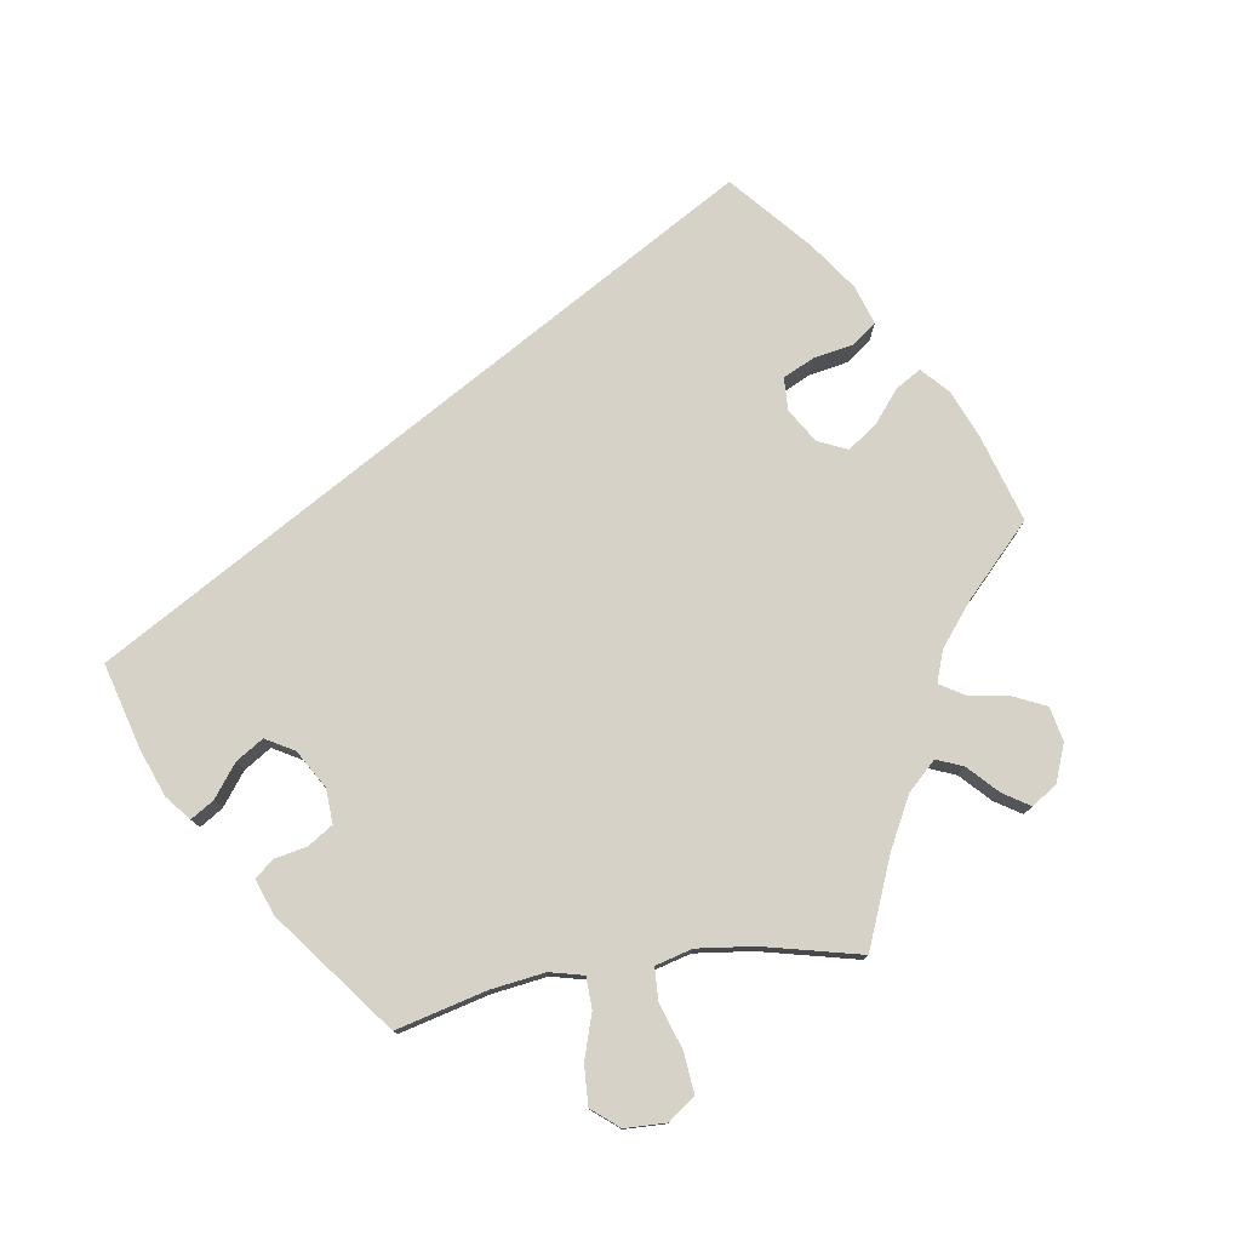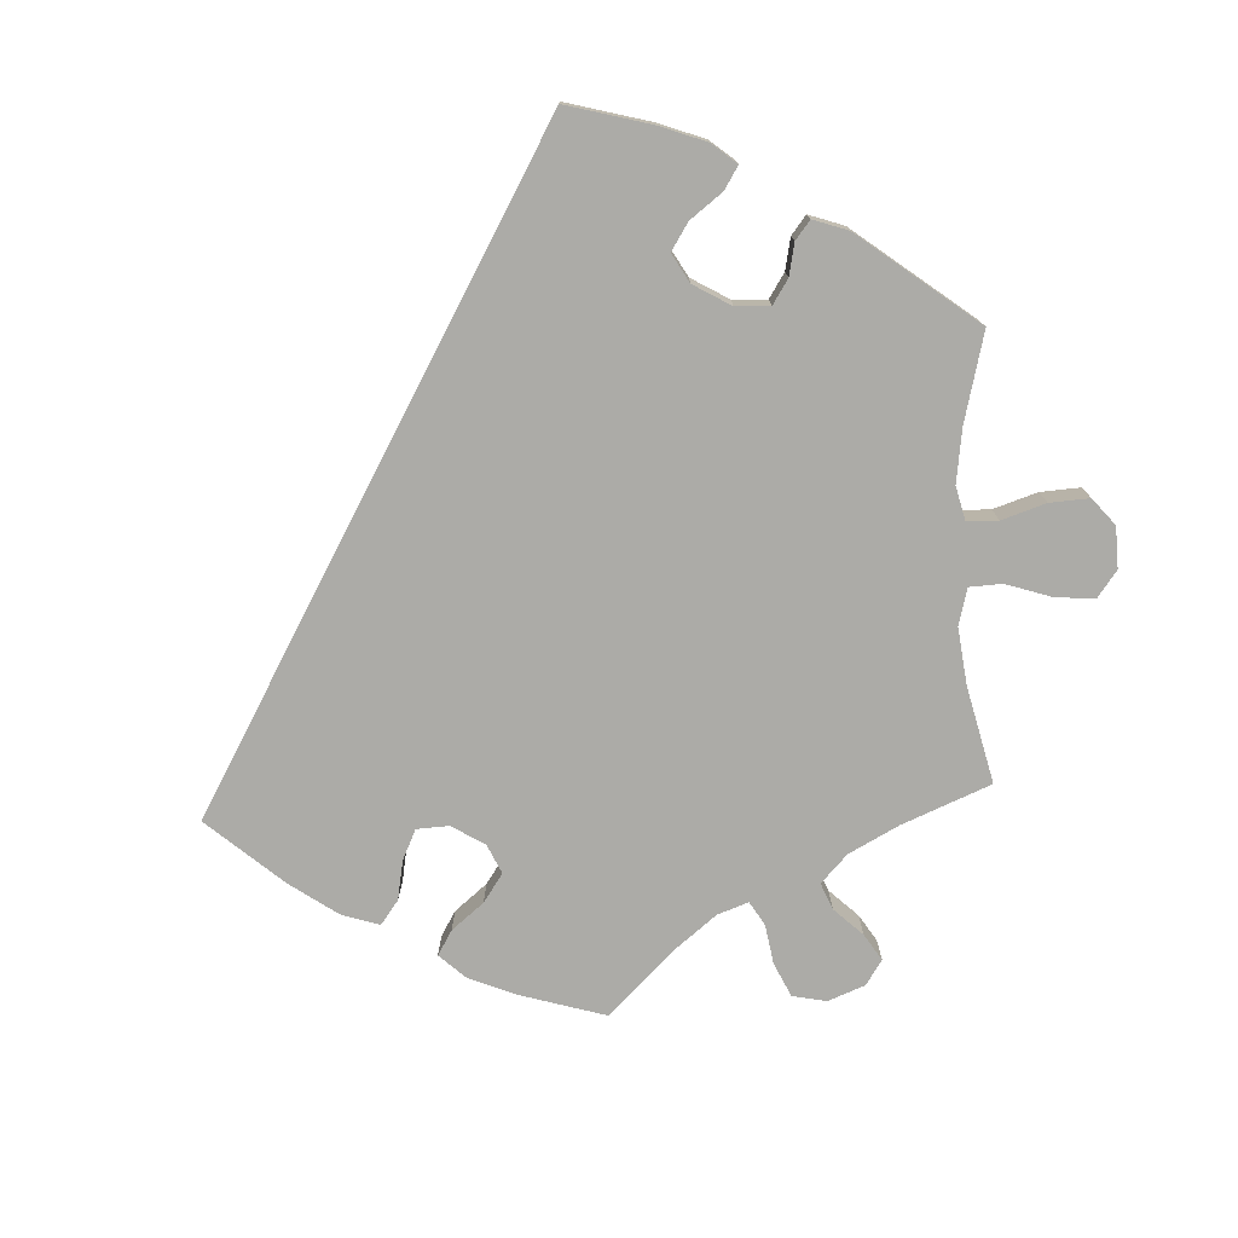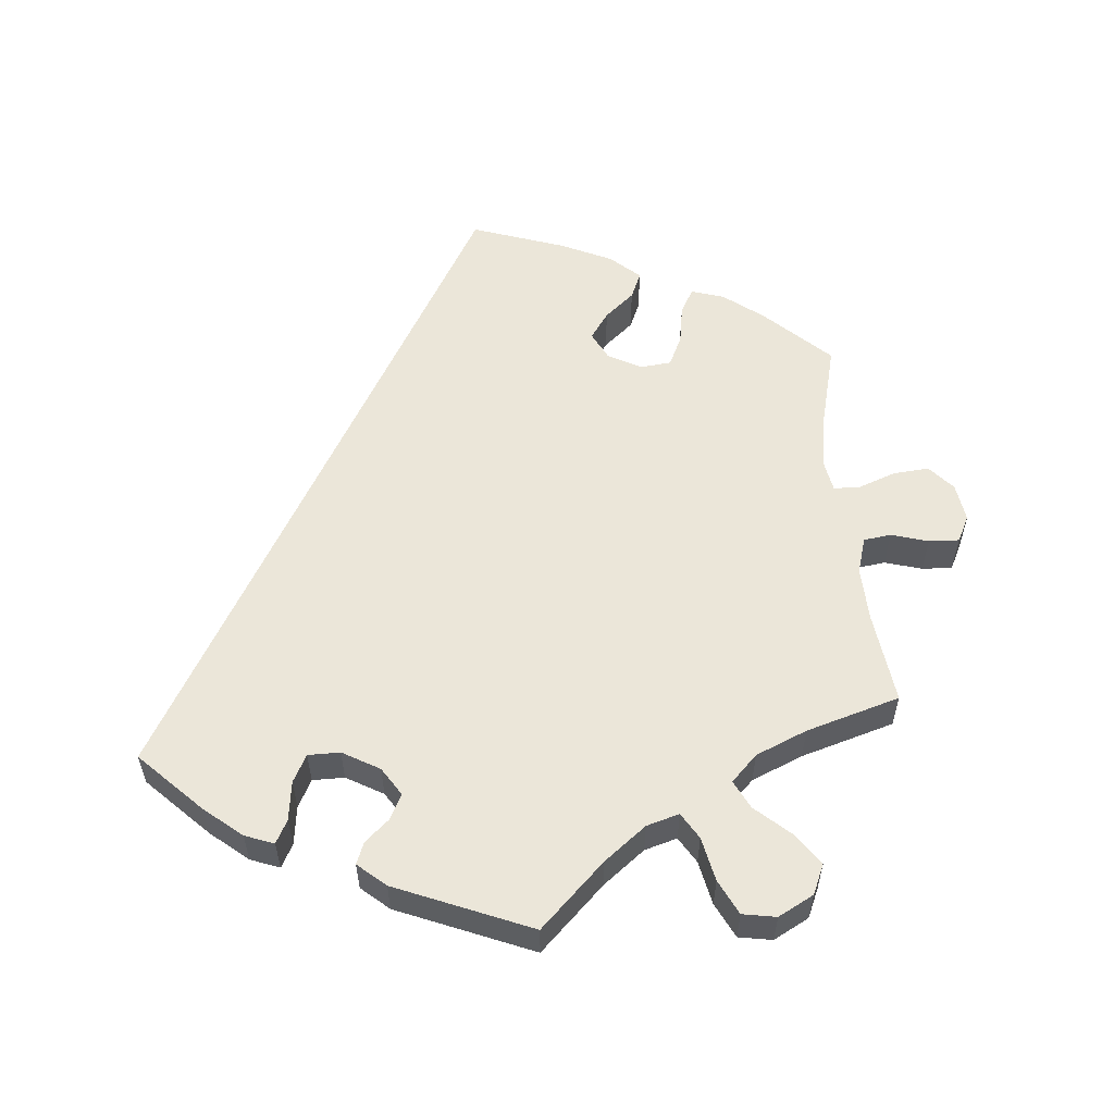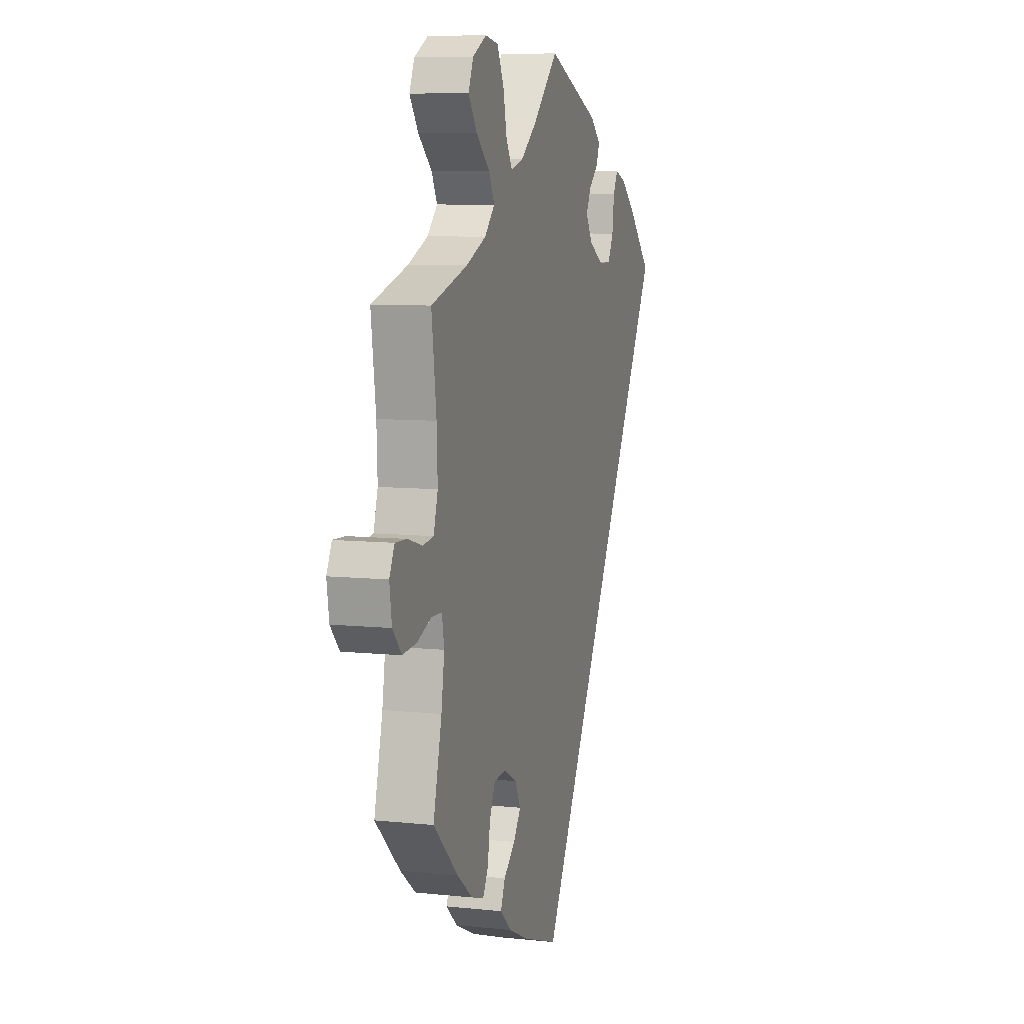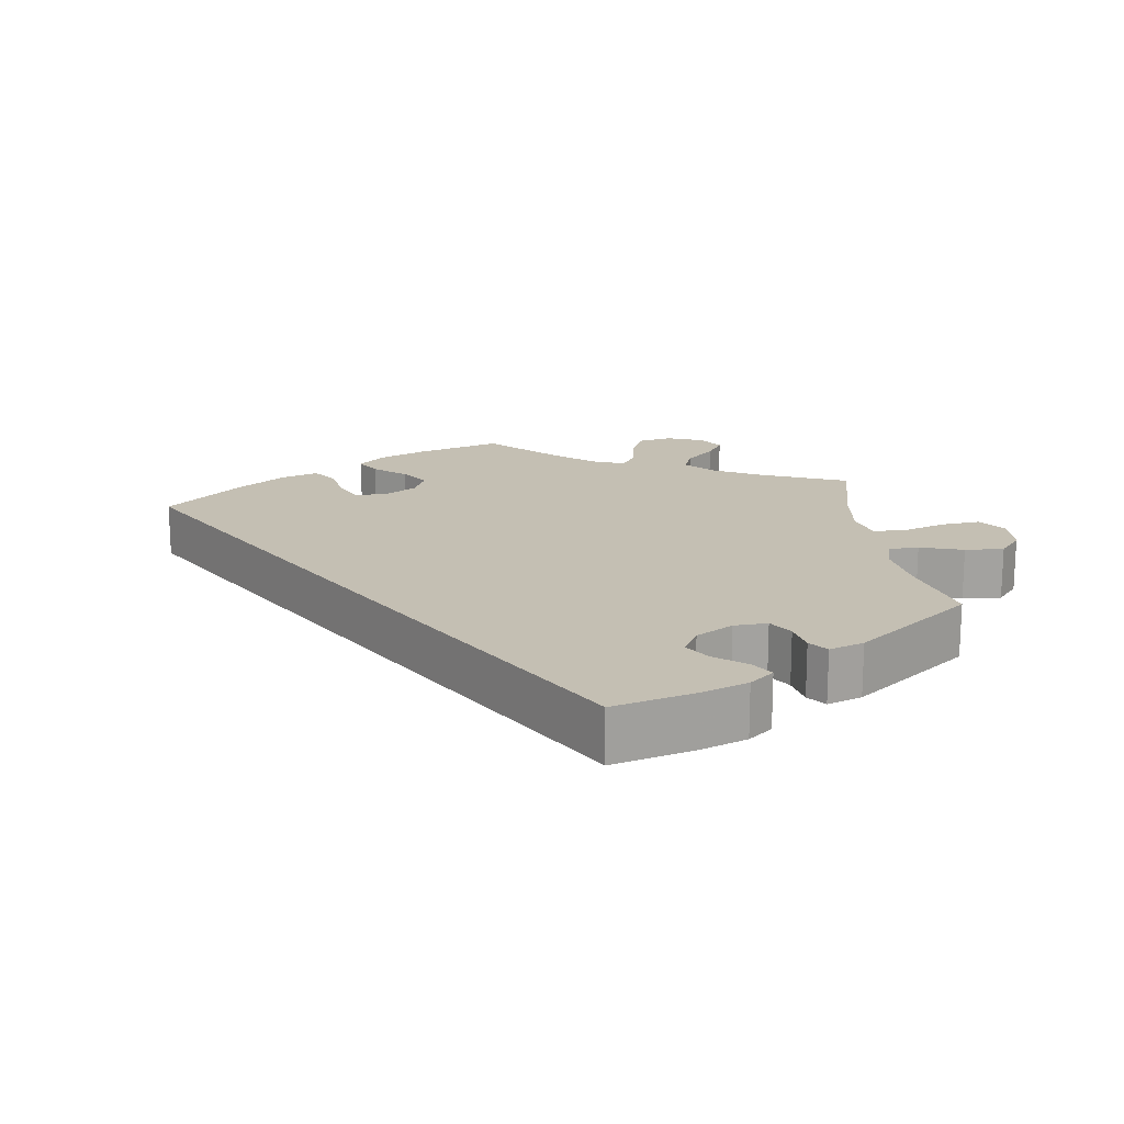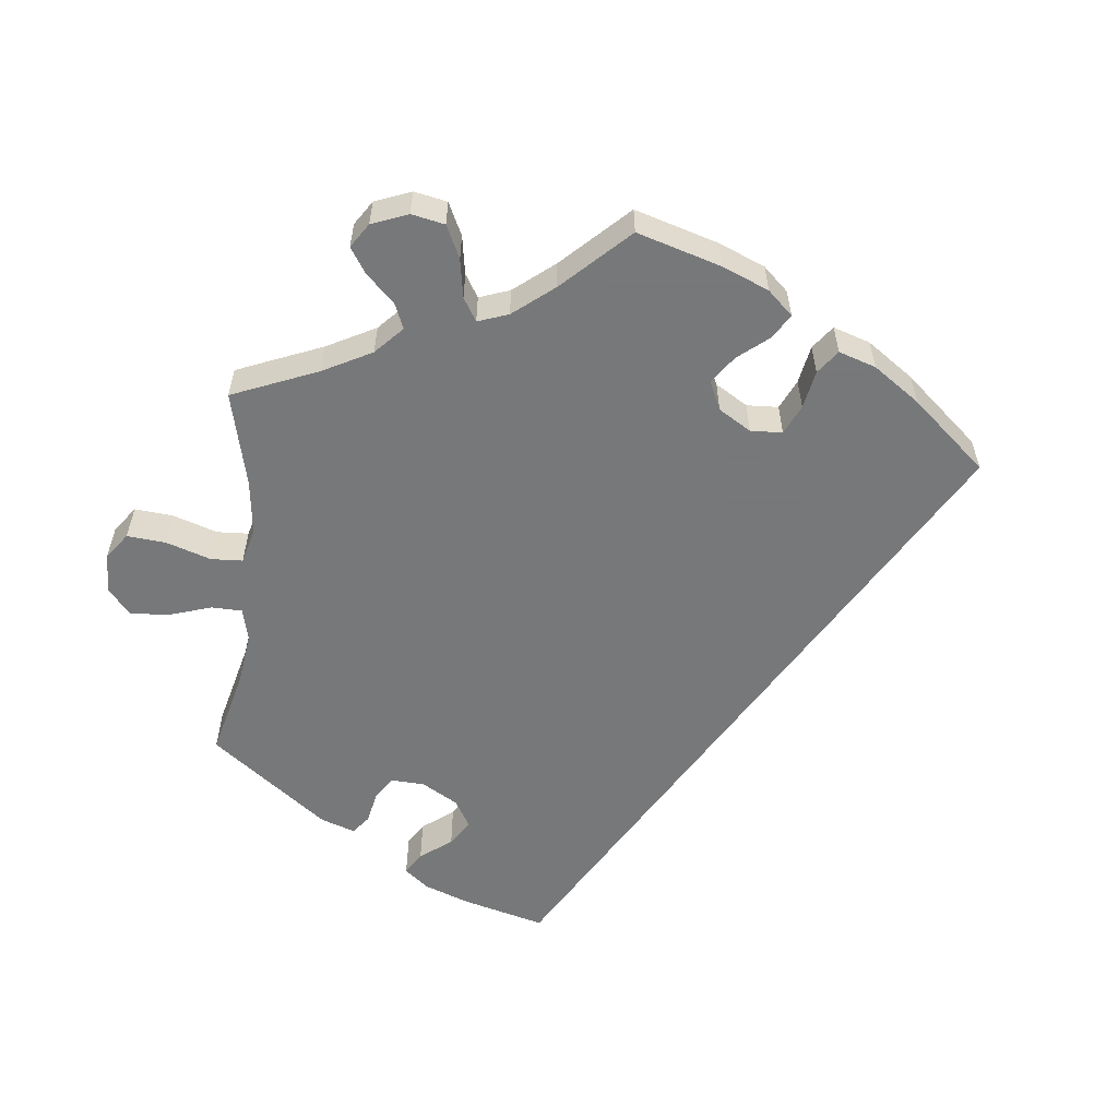
<metadata>
{"format":"obj","ext":"obj","renderer":"f3d","projection":"perspective","resolution":1024,"background":"white","views":[{"elev":77.7,"azim":20.9,"up":"+Y"},{"elev":-76.2,"azim":-57.2,"up":"+Y"},{"elev":56.6,"azim":-5.1,"up":"+Y"},{"elev":8.1,"azim":106.4,"up":"+Z"},{"elev":17.8,"azim":-67.9,"up":"+Y"},{"elev":-57.3,"azim":113.7,"up":"+Y"}]}
</metadata>
<code>
v 0.413 0.07 -0.371
v 0.358 0.07 -0.413
v 0.313 0.07 -0.427
v 0.294 0.07 -0.393
v 0.285 0.07 -0.338
v 0.265 0.07 -0.296
v 0.222 0.07 -0.292
v 0.176 0.07 -0.317
v 0.156 0.07 -0.356
v 0.182 0.07 -0.393
v 0.223 0.07 -0.428
v 0.239 0.07 -0.465
v 0.199 0.07 -0.501
v 0.128 0.07 -0.534
v 0 0.07 -0.578
v -0.5 0.07 0.289
v -0.417 0.07 0.372
v -0.365 0.07 0.415
v -0.325 0.07 0.43
v -0.308 0.07 0.398
v -0.301 0.07 0.344
v -0.281 0.07 0.306
v -0.237 0.07 0.306
v -0.186 0.07 0.335
v -0.161 0.07 0.374
v -0.179 0.07 0.409
v -0.212 0.07 0.438
v -0.224 0.07 0.468
v -0.186 0.07 0.501
v 0 0.07 0.578
v 0.089 0.07 0.492
v 0.147 0.07 0.447
v 0.192 0.07 0.434
v 0.214 0.07 0.47
v 0.227 0.07 0.531
v 0.251 0.07 0.579
v 0.297 0.07 0.587
v 0.346 0.07 0.561
v 0.364 0.07 0.52
v 0.333 0.07 0.476
v 0.285 0.07 0.433
v 0.265 0.07 0.394
v 0.301 0.07 0.358
v 0.372 0.07 0.328
v 0.501 0.07 0.29
v 0.484 0.07 0.163
v 0.481 0.07 0.087
v 0.496 0.07 0.037
v 0.534 0.07 0.032
v 0.585 0.07 0.047
v 0.627 0.07 0.049
v 0.645 0.07 0.013
v 0.637 0.07 -0.04
v 0.606 0.07 -0.075
v 0.556 0.07 -0.071
v 0.505 0.07 -0.052
v 0.468 0.07 -0.053
v 0.46 0.07 -0.097
v 0.471 0.07 -0.168
v 0.501 0.07 -0.288
v 0.413 0 -0.371
v 0.358 0 -0.413
v 0.313 0 -0.427
v 0.294 0 -0.393
v 0.285 0 -0.338
v 0.265 0 -0.296
v 0.222 0 -0.292
v 0.176 0 -0.317
v 0.156 0 -0.356
v 0.182 0 -0.393
v 0.223 0 -0.428
v 0.239 0 -0.465
v 0.199 0 -0.501
v 0.128 0 -0.534
v 0 0 -0.578
v -0.5 0 0.289
v -0.417 0 0.372
v -0.365 0 0.415
v -0.325 0 0.43
v -0.308 0 0.398
v -0.301 0 0.344
v -0.281 0 0.306
v -0.237 0 0.306
v -0.186 0 0.335
v -0.161 0 0.374
v -0.179 0 0.409
v -0.212 0 0.438
v -0.224 0 0.468
v -0.186 0 0.501
v 0 0 0.578
v 0.089 0 0.492
v 0.147 0 0.447
v 0.192 0 0.434
v 0.214 0 0.47
v 0.227 0 0.531
v 0.251 0 0.579
v 0.297 0 0.587
v 0.346 0 0.561
v 0.364 0 0.52
v 0.333 0 0.476
v 0.285 0 0.433
v 0.265 0 0.394
v 0.301 0 0.358
v 0.372 0 0.328
v 0.501 0 0.29
v 0.484 0 0.163
v 0.481 0 0.087
v 0.496 0 0.037
v 0.534 0 0.032
v 0.585 0 0.047
v 0.627 0 0.049
v 0.645 0 0.013
v 0.637 0 -0.04
v 0.606 0 -0.075
v 0.556 0 -0.071
v 0.505 0 -0.052
v 0.468 0 -0.053
v 0.46 0 -0.097
v 0.471 0 -0.168
v 0.501 0 -0.288
f 59 60 1 2
f 58 59 2 3
f 57 58 3 4
f 53 54 55 56
f 53 56 57
f 52 53 57
f 49 50 51 52
f 48 49 52 57
f 47 48 57 4
f 44 45 46
f 43 44 46 47
f 42 43 47 4
f 38 39 40 41
f 38 41 42
f 37 38 42
f 34 35 36 37
f 33 34 37 42
f 32 33 42
f 28 29 30 31
f 26 27 28 31
f 25 26 31 32
f 24 25 32 42
f 18 19 20 21
f 18 21 22
f 17 18 22
f 16 17 22
f 15 16 22 23
f 10 11 12 13
f 9 10 13 14
f 42 4 5
f 42 5 6
f 24 42 6 7
f 23 24 7 8
f 9 14 15 23
f 8 9 23
f 62 61 120 119
f 63 62 119 118
f 64 63 118 117
f 116 115 114 113
f 117 116 113
f 117 113 112
f 112 111 110 109
f 117 112 109 108
f 64 117 108 107
f 106 105 104
f 107 106 104 103
f 64 107 103 102
f 101 100 99 98
f 102 101 98
f 102 98 97
f 97 96 95 94
f 102 97 94 93
f 102 93 92
f 91 90 89 88
f 91 88 87 86
f 92 91 86 85
f 102 92 85 84
f 81 80 79 78
f 82 81 78
f 82 78 77
f 82 77 76
f 83 82 76 75
f 73 72 71 70
f 74 73 70 69
f 65 64 102
f 66 65 102
f 67 66 102 84
f 68 67 84 83
f 83 75 74 69
f 83 69 68
f 1 61 62 2
f 2 62 63 3
f 3 63 64 4
f 4 64 65 5
f 5 65 66 6
f 6 66 67 7
f 7 67 68 8
f 8 68 69 9
f 9 69 70 10
f 10 70 71 11
f 11 71 72 12
f 12 72 73 13
f 13 73 74 14
f 14 74 75 15
f 15 75 76 16
f 16 76 77 17
f 17 77 78 18
f 18 78 79 19
f 19 79 80 20
f 20 80 81 21
f 21 81 82 22
f 22 82 83 23
f 23 83 84 24
f 24 84 85 25
f 25 85 86 26
f 26 86 87 27
f 27 87 88 28
f 28 88 89 29
f 29 89 90 30
f 30 90 91 31
f 31 91 92 32
f 32 92 93 33
f 33 93 94 34
f 34 94 95 35
f 35 95 96 36
f 36 96 97 37
f 37 97 98 38
f 38 98 99 39
f 39 99 100 40
f 40 100 101 41
f 41 101 102 42
f 42 102 103 43
f 43 103 104 44
f 44 104 105 45
f 45 105 106 46
f 46 106 107 47
f 47 107 108 48
f 48 108 109 49
f 49 109 110 50
f 50 110 111 51
f 51 111 112 52
f 52 112 113 53
f 53 113 114 54
f 54 114 115 55
f 55 115 116 56
f 56 116 117 57
f 57 117 118 58
f 58 118 119 59
f 59 119 120 60
f 60 120 61 1

</code>
